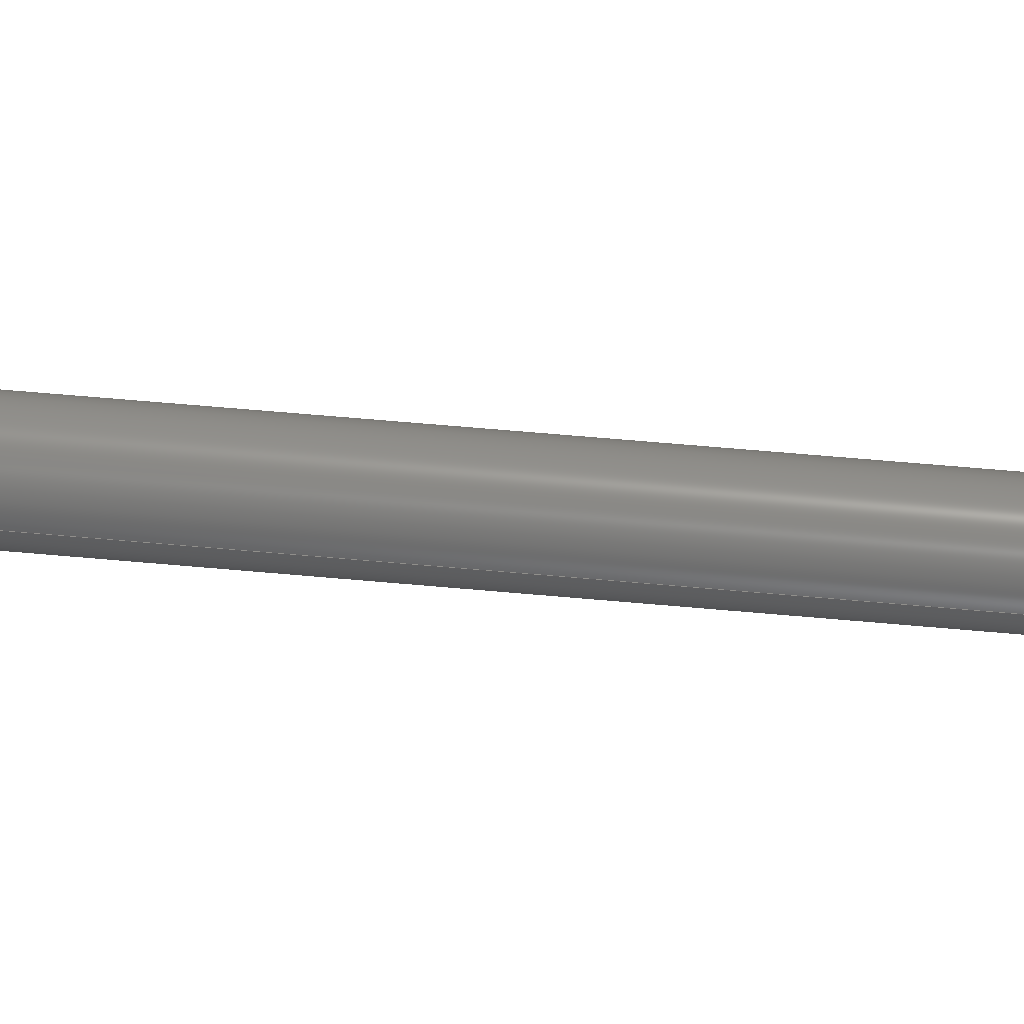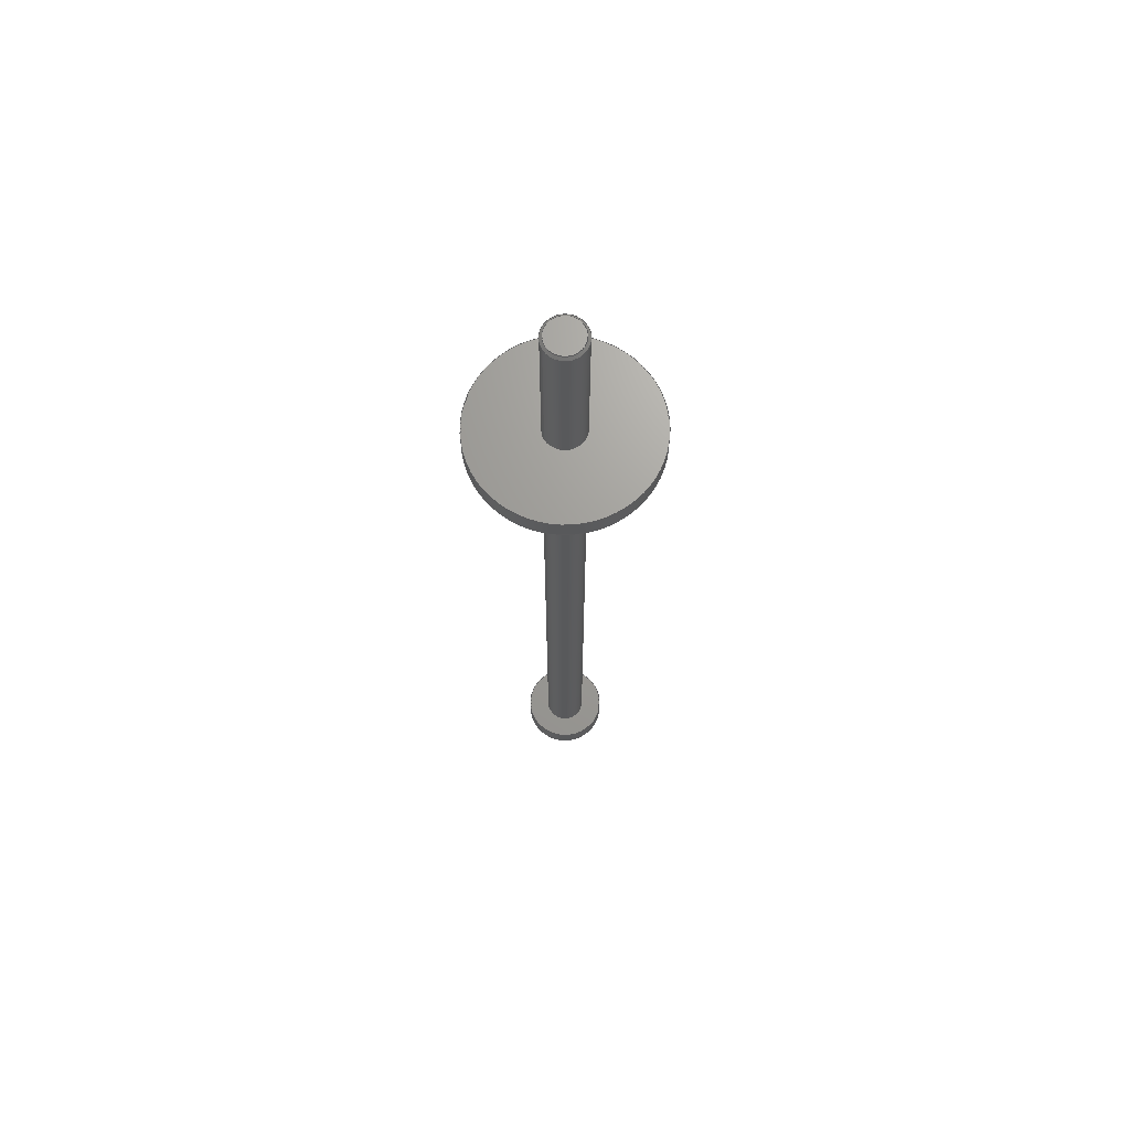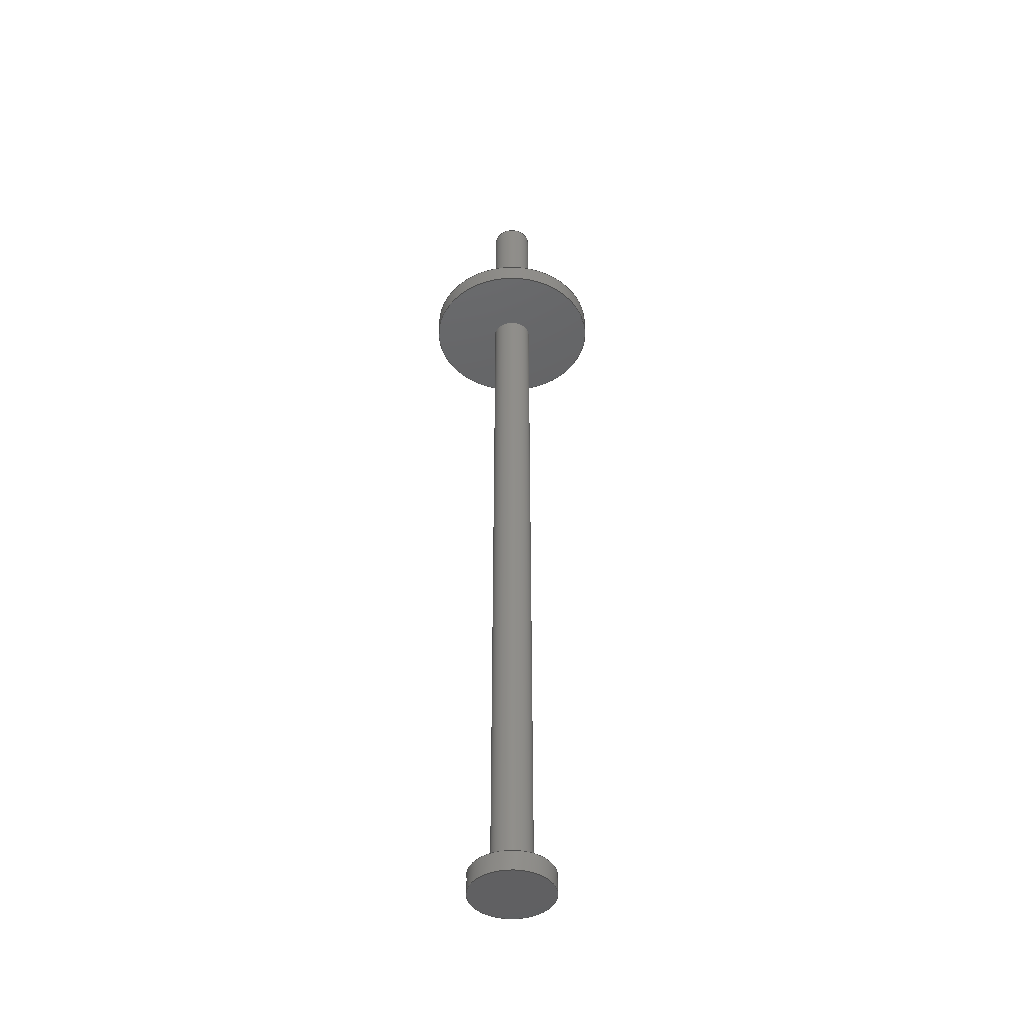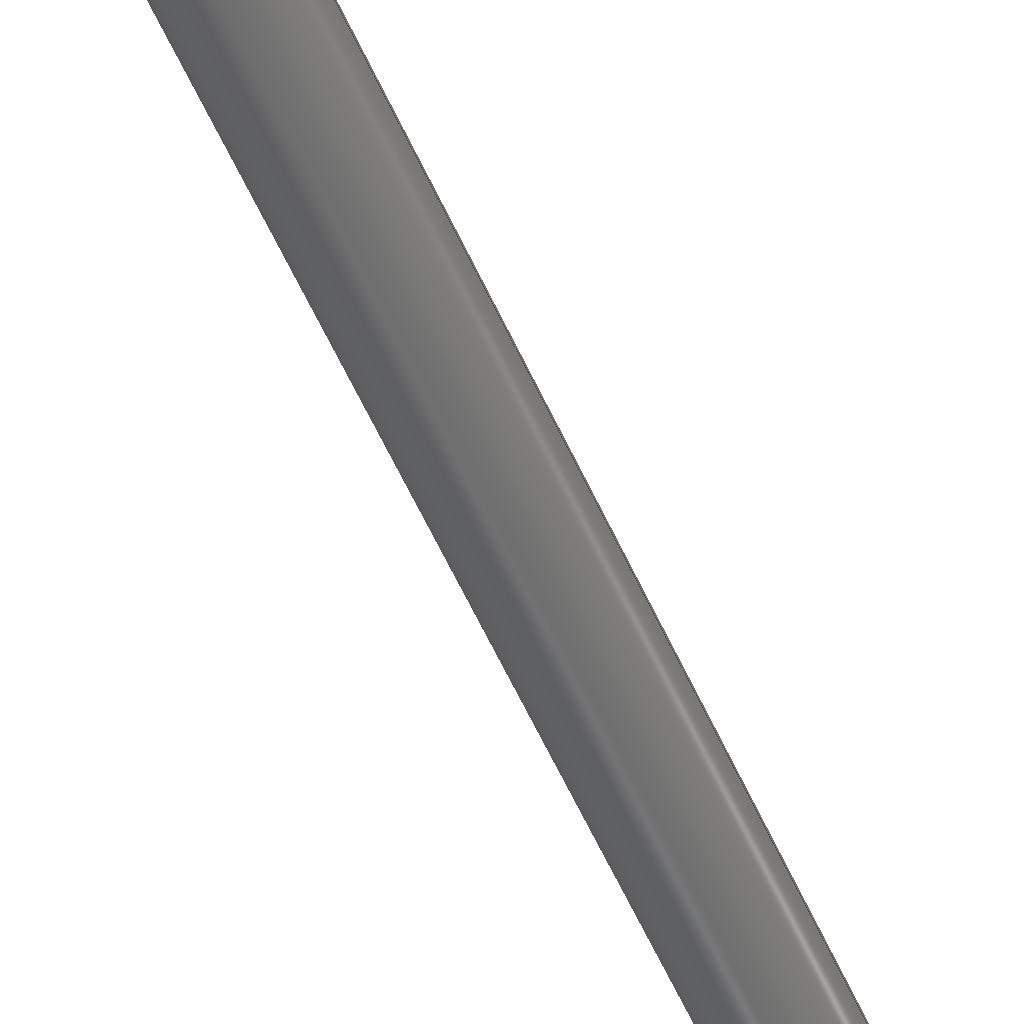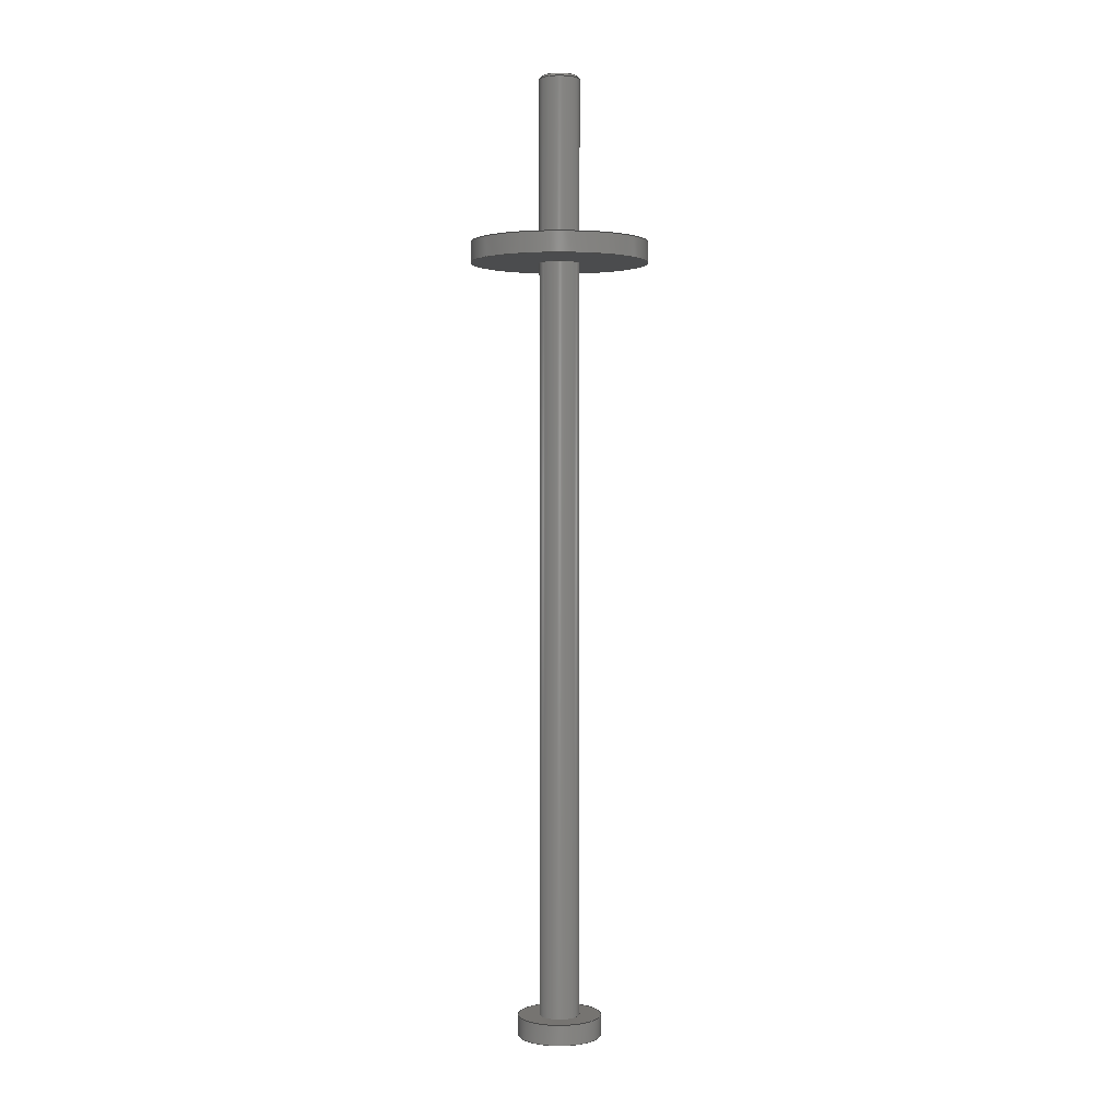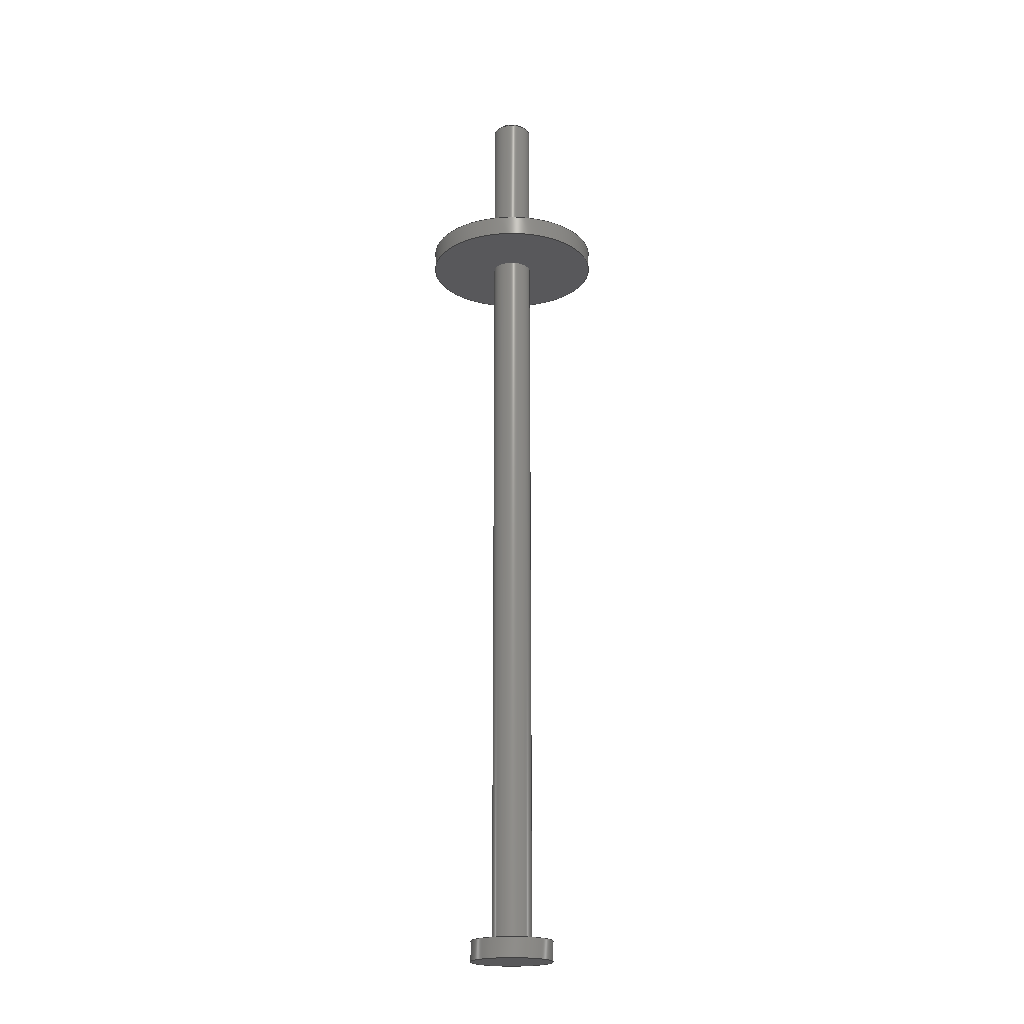
<metadata>
{"format":"step","ext":"stp","renderer":"f3d","projection":"perspective","resolution":1024,"background":"white","views":[{"elev":47.4,"azim":-83.7,"up":"+Z"},{"elev":68.7,"azim":58.2,"up":"+Y"},{"elev":-43.7,"azim":82.4,"up":"+Y"},{"elev":-59.4,"azim":-155.6,"up":"+Z"},{"elev":1.9,"azim":110.4,"up":"+Y"},{"elev":-20.1,"azim":172.6,"up":"+Y"}]}
</metadata>
<code>
ISO-10303-21;
DATA;
#1=MECHANICAL_DESIGN_GEOMETRIC_PRESENTATION_REPRESENTATION('',(#7),#203);
#2=DIMENSIONAL_EXPONENTS(0,0,0,0,0,0,0);
#3=(
CONVERSION_BASED_UNIT('degree',#4)
NAMED_UNIT(#2)
PLANE_ANGLE_UNIT()
);
#4=PLANE_ANGLE_MEASURE_WITH_UNIT(PLANE_ANGLE_MEASURE(0.01745),#207);
#5=SHAPE_REPRESENTATION_RELATIONSHIP('SRR','None',#210,#6);
#6=ADVANCED_BREP_SHAPE_REPRESENTATION('',(#8),#202);
#7=STYLED_ITEM('',(#219),#8);
#8=MANIFOLD_SOLID_BREP('Body1',#110);
#9=CONICAL_SURFACE('',#128,0.75,0.7854);
#10=FACE_BOUND('',#34,.T.);
#11=FACE_BOUND('',#36,.T.);
#12=FACE_BOUND('',#38,.T.);
#13=FACE_BOUND('',#40,.T.);
#14=FACE_BOUND('',#42,.T.);
#15=FACE_BOUND('',#44,.T.);
#16=FACE_BOUND('',#46,.T.);
#17=FACE_BOUND('',#48,.T.);
#18=CYLINDRICAL_SURFACE('',#114,1.65);
#19=CYLINDRICAL_SURFACE('',#118,0.8);
#20=CYLINDRICAL_SURFACE('',#122,3.5);
#21=CYLINDRICAL_SURFACE('',#126,0.8);
#22=FACE_OUTER_BOUND('',#32,.T.);
#23=FACE_OUTER_BOUND('',#33,.T.);
#24=FACE_OUTER_BOUND('',#35,.T.);
#25=FACE_OUTER_BOUND('',#37,.T.);
#26=FACE_OUTER_BOUND('',#39,.T.);
#27=FACE_OUTER_BOUND('',#41,.T.);
#28=FACE_OUTER_BOUND('',#43,.T.);
#29=FACE_OUTER_BOUND('',#45,.T.);
#30=FACE_OUTER_BOUND('',#47,.T.);
#31=FACE_OUTER_BOUND('',#49,.T.);
#32=EDGE_LOOP('',(#77));
#33=EDGE_LOOP('',(#78));
#34=EDGE_LOOP('',(#79));
#35=EDGE_LOOP('',(#80));
#36=EDGE_LOOP('',(#81));
#37=EDGE_LOOP('',(#82));
#38=EDGE_LOOP('',(#83));
#39=EDGE_LOOP('',(#84));
#40=EDGE_LOOP('',(#85));
#41=EDGE_LOOP('',(#86));
#42=EDGE_LOOP('',(#87));
#43=EDGE_LOOP('',(#88));
#44=EDGE_LOOP('',(#89));
#45=EDGE_LOOP('',(#90));
#46=EDGE_LOOP('',(#91));
#47=EDGE_LOOP('',(#92));
#48=EDGE_LOOP('',(#93));
#49=EDGE_LOOP('',(#94));
#50=CIRCLE('',#113,1.65);
#51=CIRCLE('',#115,1.65);
#52=CIRCLE('',#117,0.8);
#53=CIRCLE('',#119,0.8);
#54=CIRCLE('',#121,3.5);
#55=CIRCLE('',#123,3.5);
#56=CIRCLE('',#125,0.8);
#57=CIRCLE('',#127,0.8);
#58=CIRCLE('',#129,0.7);
#59=VERTEX_POINT('',#173);
#60=VERTEX_POINT('',#176);
#61=VERTEX_POINT('',#179);
#62=VERTEX_POINT('',#182);
#63=VERTEX_POINT('',#185);
#64=VERTEX_POINT('',#188);
#65=VERTEX_POINT('',#191);
#66=VERTEX_POINT('',#194);
#67=VERTEX_POINT('',#197);
#68=EDGE_CURVE('',#59,#59,#50,.T.);
#69=EDGE_CURVE('',#60,#60,#51,.T.);
#70=EDGE_CURVE('',#61,#61,#52,.T.);
#71=EDGE_CURVE('',#62,#62,#53,.T.);
#72=EDGE_CURVE('',#63,#63,#54,.T.);
#73=EDGE_CURVE('',#64,#64,#55,.T.);
#74=EDGE_CURVE('',#65,#65,#56,.T.);
#75=EDGE_CURVE('',#66,#66,#57,.T.);
#76=EDGE_CURVE('',#67,#67,#58,.T.);
#77=ORIENTED_EDGE('',*,*,#68,.F.);
#78=ORIENTED_EDGE('',*,*,#68,.T.);
#79=ORIENTED_EDGE('',*,*,#69,.T.);
#80=ORIENTED_EDGE('',*,*,#69,.F.);
#81=ORIENTED_EDGE('',*,*,#70,.F.);
#82=ORIENTED_EDGE('',*,*,#70,.T.);
#83=ORIENTED_EDGE('',*,*,#71,.T.);
#84=ORIENTED_EDGE('',*,*,#72,.F.);
#85=ORIENTED_EDGE('',*,*,#71,.F.);
#86=ORIENTED_EDGE('',*,*,#72,.T.);
#87=ORIENTED_EDGE('',*,*,#73,.T.);
#88=ORIENTED_EDGE('',*,*,#73,.F.);
#89=ORIENTED_EDGE('',*,*,#74,.F.);
#90=ORIENTED_EDGE('',*,*,#75,.T.);
#91=ORIENTED_EDGE('',*,*,#74,.T.);
#92=ORIENTED_EDGE('',*,*,#76,.T.);
#93=ORIENTED_EDGE('',*,*,#75,.F.);
#94=ORIENTED_EDGE('',*,*,#76,.F.);
#95=PLANE('',#112);
#96=PLANE('',#116);
#97=PLANE('',#120);
#98=PLANE('',#124);
#99=PLANE('',#130);
#100=ADVANCED_FACE('',(#22),#95,.T.);
#101=ADVANCED_FACE('',(#23,#10),#18,.T.);
#102=ADVANCED_FACE('',(#24,#11),#96,.F.);
#103=ADVANCED_FACE('',(#25,#12),#19,.T.);
#104=ADVANCED_FACE('',(#26,#13),#97,.T.);
#105=ADVANCED_FACE('',(#27,#14),#20,.T.);
#106=ADVANCED_FACE('',(#28,#15),#98,.F.);
#107=ADVANCED_FACE('',(#29,#16),#21,.T.);
#108=ADVANCED_FACE('',(#30,#17),#9,.T.);
#109=ADVANCED_FACE('',(#31),#99,.F.);
#110=CLOSED_SHELL('',(#100,#101,#102,#103,#104,#105,#106,#107,#108,#109));
#111=AXIS2_PLACEMENT_3D('placement',#171,#131,#132);
#112=AXIS2_PLACEMENT_3D('',#172,#133,#134);
#113=AXIS2_PLACEMENT_3D('',#174,#135,#136);
#114=AXIS2_PLACEMENT_3D('',#175,#137,#138);
#115=AXIS2_PLACEMENT_3D('',#177,#139,#140);
#116=AXIS2_PLACEMENT_3D('',#178,#141,#142);
#117=AXIS2_PLACEMENT_3D('',#180,#143,#144);
#118=AXIS2_PLACEMENT_3D('',#181,#145,#146);
#119=AXIS2_PLACEMENT_3D('',#183,#147,#148);
#120=AXIS2_PLACEMENT_3D('',#184,#149,#150);
#121=AXIS2_PLACEMENT_3D('',#186,#151,#152);
#122=AXIS2_PLACEMENT_3D('',#187,#153,#154);
#123=AXIS2_PLACEMENT_3D('',#189,#155,#156);
#124=AXIS2_PLACEMENT_3D('',#190,#157,#158);
#125=AXIS2_PLACEMENT_3D('',#192,#159,#160);
#126=AXIS2_PLACEMENT_3D('',#193,#161,#162);
#127=AXIS2_PLACEMENT_3D('',#195,#163,#164);
#128=AXIS2_PLACEMENT_3D('',#196,#165,#166);
#129=AXIS2_PLACEMENT_3D('',#198,#167,#168);
#130=AXIS2_PLACEMENT_3D('',#199,#169,#170);
#131=DIRECTION('axis',(0,0,1));
#132=DIRECTION('refdir',(1,0,0));
#133=DIRECTION('center_axis',(0,-1,0));
#134=DIRECTION('ref_axis',(-1,0,0));
#135=DIRECTION('center_axis',(0,1,0));
#136=DIRECTION('ref_axis',(-1,0,0));
#137=DIRECTION('center_axis',(0,-1,0));
#138=DIRECTION('ref_axis',(-1,0,0));
#139=DIRECTION('center_axis',(0,-1,0));
#140=DIRECTION('ref_axis',(1,0,0));
#141=DIRECTION('center_axis',(0,-1,0));
#142=DIRECTION('ref_axis',(-1,0,0));
#143=DIRECTION('center_axis',(0,1,0));
#144=DIRECTION('ref_axis',(-1,0,0));
#145=DIRECTION('center_axis',(0,-1,0));
#146=DIRECTION('ref_axis',(-1,0,0));
#147=DIRECTION('center_axis',(0,-1,0));
#148=DIRECTION('ref_axis',(1,0,0));
#149=DIRECTION('center_axis',(0,-1,0));
#150=DIRECTION('ref_axis',(-1,0,0));
#151=DIRECTION('center_axis',(0,1,0));
#152=DIRECTION('ref_axis',(-1,0,0));
#153=DIRECTION('center_axis',(0,-1,0));
#154=DIRECTION('ref_axis',(-1,0,0));
#155=DIRECTION('center_axis',(0,-1,0));
#156=DIRECTION('ref_axis',(1,0,0));
#157=DIRECTION('center_axis',(0,-1,0));
#158=DIRECTION('ref_axis',(-1,0,0));
#159=DIRECTION('center_axis',(0,1,0));
#160=DIRECTION('ref_axis',(-1,0,0));
#161=DIRECTION('center_axis',(0,-1,0));
#162=DIRECTION('ref_axis',(-1,0,0));
#163=DIRECTION('center_axis',(0,-1,0));
#164=DIRECTION('ref_axis',(-1,0,0));
#165=DIRECTION('center_axis',(0,-1,0));
#166=DIRECTION('ref_axis',(0,0,-1));
#167=DIRECTION('center_axis',(0,-1,0));
#168=DIRECTION('ref_axis',(0,0,-1));
#169=DIRECTION('center_axis',(0,-1,0));
#170=DIRECTION('ref_axis',(-1,0,0));
#171=CARTESIAN_POINT('',(0,0,0));
#172=CARTESIAN_POINT('Origin',(0,0,0));
#173=CARTESIAN_POINT('',(-1.65,-1.137e-14,0));
#174=CARTESIAN_POINT('Origin',(7.349e-15,-1.137e-14,0));
#175=CARTESIAN_POINT('Origin',(7.349e-15,40.01,0));
#176=CARTESIAN_POINT('',(-1.65,0.8,0));
#177=CARTESIAN_POINT('Origin',(7.349e-15,0.8,0));
#178=CARTESIAN_POINT('Origin',(0,0.8,0));
#179=CARTESIAN_POINT('',(-0.8,0.8,0));
#180=CARTESIAN_POINT('Origin',(7.349e-15,0.8,0));
#181=CARTESIAN_POINT('Origin',(7.349e-15,40.01,0));
#182=CARTESIAN_POINT('',(-0.8,30.8,0));
#183=CARTESIAN_POINT('Origin',(7.349e-15,30.8,0));
#184=CARTESIAN_POINT('Origin',(5.658e-15,30.8,0));
#185=CARTESIAN_POINT('',(-3.5,30.8,0));
#186=CARTESIAN_POINT('Origin',(7.349e-15,30.8,0));
#187=CARTESIAN_POINT('Origin',(7.349e-15,40.01,0));
#188=CARTESIAN_POINT('',(-3.5,31.6,0));
#189=CARTESIAN_POINT('Origin',(7.349e-15,31.6,0));
#190=CARTESIAN_POINT('Origin',(5.805e-15,31.6,0));
#191=CARTESIAN_POINT('',(0.8,31.6,0));
#192=CARTESIAN_POINT('Origin',(7.349e-15,31.6,0));
#193=CARTESIAN_POINT('Origin',(7.349e-15,40.01,0));
#194=CARTESIAN_POINT('',(7.434e-15,38,0.8));
#195=CARTESIAN_POINT('Origin',(7.349e-15,38,0));
#196=CARTESIAN_POINT('Origin',(6.968e-15,38.05,0));
#197=CARTESIAN_POINT('',(6.908e-15,38.1,0.7));
#198=CARTESIAN_POINT('Origin',(6.968e-15,38.1,0));
#199=CARTESIAN_POINT('Origin',(6.999e-15,38.1,0));
#200=UNCERTAINTY_MEASURE_WITH_UNIT(LENGTH_MEASURE(0.001),#204,
'DISTANCE_ACCURACY_VALUE',
'Maximum model space distance between geometric entities at asserted c
onnectivities');
#201=UNCERTAINTY_MEASURE_WITH_UNIT(LENGTH_MEASURE(1e-06),#205,
'DISTANCE_ACCURACY_VALUE',
'Maximum model space distance between geometric entities at asserted c
onnectivities');
#202=(
GEOMETRIC_REPRESENTATION_CONTEXT(3)
GLOBAL_UNCERTAINTY_ASSIGNED_CONTEXT((#200))
GLOBAL_UNIT_ASSIGNED_CONTEXT((#204,#207,#206))
REPRESENTATION_CONTEXT('','3D')
);
#203=(
GEOMETRIC_REPRESENTATION_CONTEXT(3)
GLOBAL_UNCERTAINTY_ASSIGNED_CONTEXT((#201))
GLOBAL_UNIT_ASSIGNED_CONTEXT((#205,#3,#206))
REPRESENTATION_CONTEXT('','3D')
);
#204=(
LENGTH_UNIT()
NAMED_UNIT(*)
SI_UNIT(.CENTI.,.METRE.)
);
#205=(
LENGTH_UNIT()
NAMED_UNIT(*)
SI_UNIT(.MILLI.,.METRE.)
);
#206=(
NAMED_UNIT(*)
SI_UNIT($,.STERADIAN.)
SOLID_ANGLE_UNIT()
);
#207=(
NAMED_UNIT(*)
PLANE_ANGLE_UNIT()
SI_UNIT($,.RADIAN.)
);
#208=SHAPE_DEFINITION_REPRESENTATION(#209,#210);
#209=PRODUCT_DEFINITION_SHAPE('',$,#212);
#210=SHAPE_REPRESENTATION('',(#111),#202);
#211=PRODUCT_DEFINITION_CONTEXT('part definition',#216,'design');
#212=PRODUCT_DEFINITION('AMMORT_ANT_STELO__4','AMMORT_ANT_STELO__4',#213,
#211);
#213=PRODUCT_DEFINITION_FORMATION('',$,#218);
#214=PRODUCT_RELATED_PRODUCT_CATEGORY('AMMORT_ANT_STELO__4',
'AMMORT_ANT_STELO__4',(#218));
#215=APPLICATION_PROTOCOL_DEFINITION('international standard',
'automotive_design',2009,#216);
#216=APPLICATION_CONTEXT(
'Core Data for Automotive Mechanical Design Process');
#217=PRODUCT_CONTEXT('part definition',#216,'mechanical');
#218=PRODUCT('AMMORT_ANT_STELO__4','AMMORT_ANT_STELO__4',$,(#217));
#219=PRESENTATION_STYLE_ASSIGNMENT((#220));
#220=SURFACE_STYLE_USAGE(.BOTH.,#221);
#221=SURFACE_SIDE_STYLE('',(#222));
#222=SURFACE_STYLE_FILL_AREA(#223);
#223=FILL_AREA_STYLE('Steel - Satin',(#224));
#224=FILL_AREA_STYLE_COLOUR('Steel - Satin',#225);
#225=COLOUR_RGB('Steel - Satin',0.6275,0.6275,0.6275);
ENDSEC;
END-ISO-10303-21;

</code>
